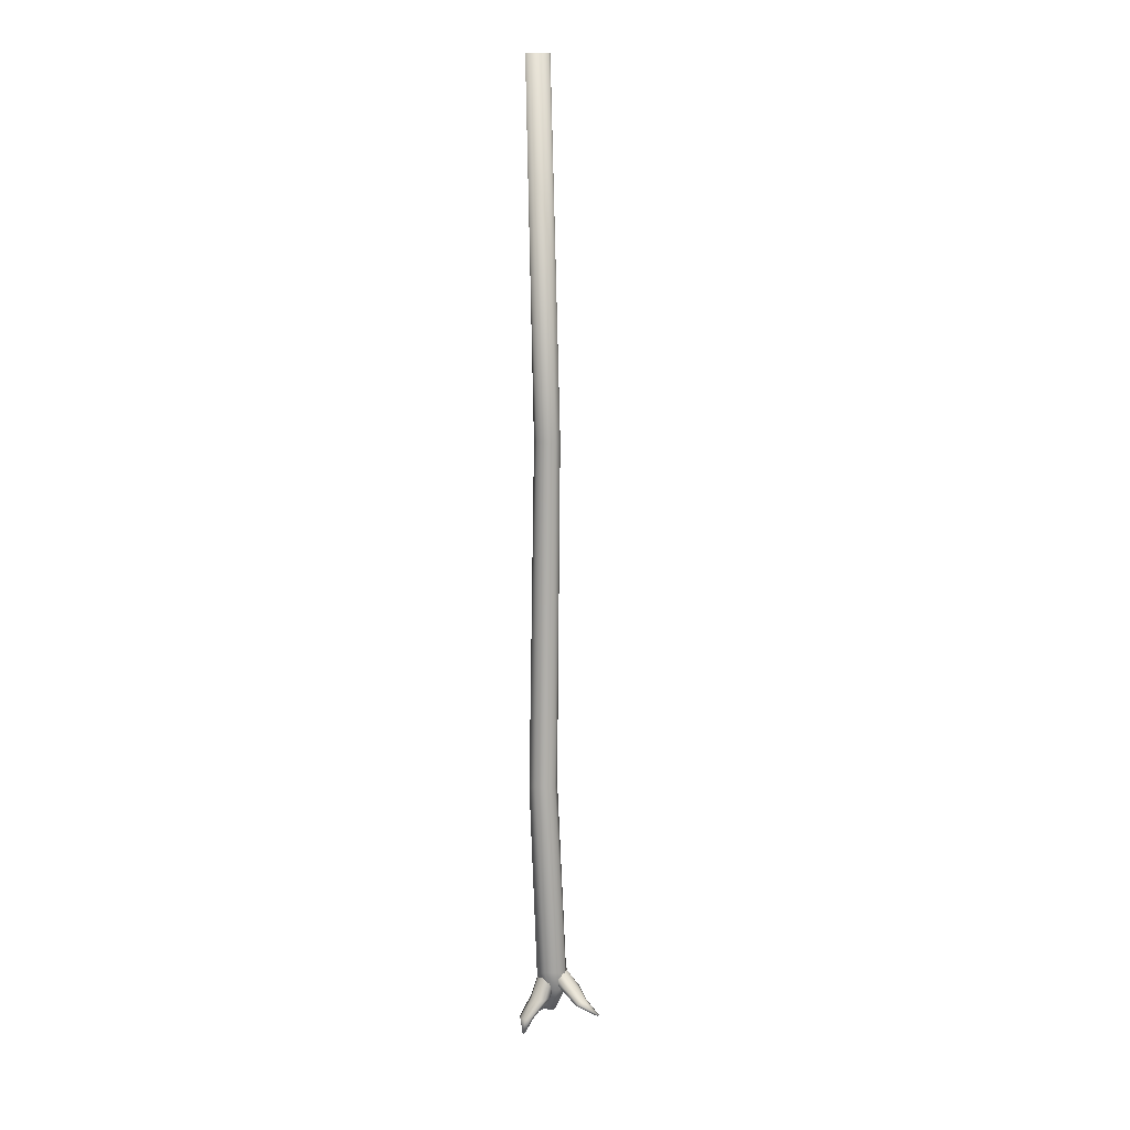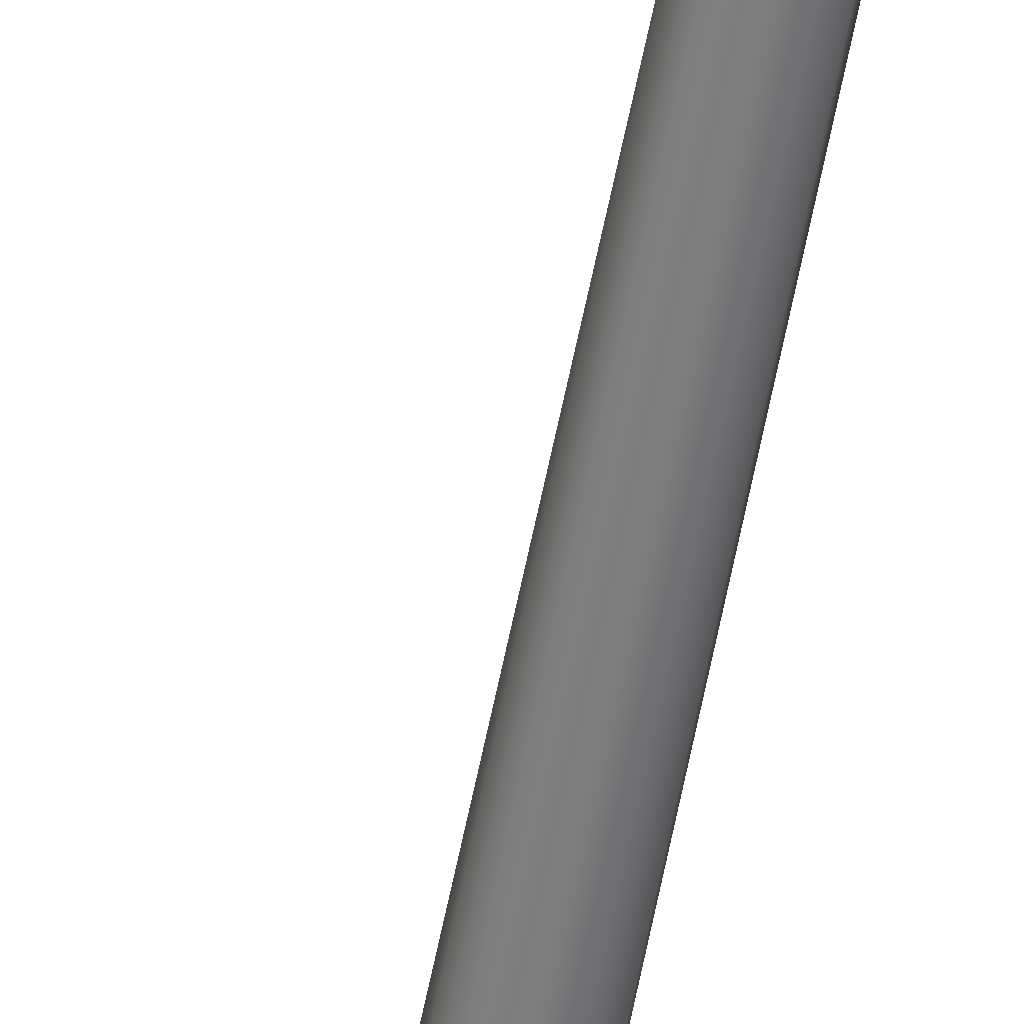
<metadata>
{"format":"obj","ext":"obj","renderer":"f3d","projection":"perspective","resolution":1024,"background":"white","views":[{"elev":12.8,"azim":-162.9,"up":"+Z"},{"elev":-58.7,"azim":-11.6,"up":"+Y"}]}
</metadata>
<code>
v  -0.1376 0.7486 -2.227
v  -0.2035 0.7807 -4.082
v  -0.1447 0.8513 -2.27
v  -0.2621 0.6849 -4.137
v  -0.2044 0.6705 -2.27
v  -0.2143 0.7279 1.041
v  -0.2287 0.8901 -4.137
v  -0.1928 0.8176 1.018
v  -0.1194 0.7602 4.429
v  -0.1691 0.6897 4.429
v  -0.2925 0.6793 1.019
v  -0.2541 0.675 4.431
v  -0.2222 0.9172 -2.226
v  -0.3237 0.9475 -4.08
v  -0.432 0.922 -4.079
v  -0.3241 0.9098 -2.224
v  -0.3928 0.8329 -2.267
v  -0.4097 0.8688 1.022
v  -0.3304 0.9168 1.043
v  -0.493 0.8277 -4.134
v  -0.2411 0.8954 1.042
v  -0.1341 0.8451 4.429
v  -0.2046 0.8948 4.43
v  -0.2895 0.8801 4.432
v  -0.3834 0.7307 -2.224
v  -0.4649 0.719 -4.079
v  -0.3062 0.6639 -2.225
v  -0.3819 0.7011 1.043
v  -0.43 0.7793 1.044
v  -0.3703 0.6605 -4.08
v  -0.3392 0.8097 4.432
v  -0.3245 0.7247 4.432
v  -0.4901 0.7985 -4.274
v  -0.4427 0.8751 -4.276
v  -0.3551 0.8958 -4.279
v  -0.2579 0.7608 -4.285
v  -0.3052 0.6841 -4.283
v  -0.4694 0.7107 -4.276
v  -0.358 0.6699 -4.518
v  -0.3368 0.6342 -4.446
v  -0.3928 0.6634 -4.279
v  -0.3566 0.7475 -4.548
v  -0.2549 0.6181 -4.576
v  -0.2155 0.5937 -4.576
v  -0.2655 0.6631 -4.575
v  -0.3334 0.8216 -4.518
v  -0.2412 0.7025 -4.576
v  -0.302 0.8488 -4.446
v  -0.0545 0.7064 -4.679
v  -0.0587 0.6996 -4.679
v  -0.1961 0.7132 -4.576
v  -0.05686 0.6918 -4.679
v  -0.05008 0.6876 -4.679
v  -0.04232 0.6895 -4.679
v  -0.1704 0.6044 -4.577
v  -0.04674 0.7082 -4.679
v  -0.2785 0.8485 -4.283
v  -0.2808 0.8131 -4.374
v  -0.2822 0.7354 -4.344
v  -0.3054 0.6613 -4.374
v  -0.1461 0.6438 -4.577
v  -0.03813 0.6962 -4.679
v  -0.03996 0.704 -4.679
v  -0.1567 0.6888 -4.577
v  -0.04896 0.6986 -4.679
v  -0.2479 0.7483 -4.155
v  -0.3163 0.7253 -4.153
v  -0.2003 0.8227 -4.349
v  -0.2721 0.7987 -4.346
v  -0.1283 0.9897 -4.508
v  -0.1805 0.9721 -4.508
v  -0.1551 1.098 -4.654
v  -0.1508 1.106 -4.654
v  -0.1037 1.039 -4.509
v  -0.34 0.8323 -4.347
v  -0.2299 0.9966 -4.507
v  -0.1641 1.095 -4.654
v  -0.1726 1.099 -4.653
v  -0.3642 0.9039 -4.352
v  -0.2474 1.049 -4.507
v  -0.1756 1.108 -4.653
v  -0.404 0.8259 -4.155
v  -0.381 0.7574 -4.153
v  -0.3306 0.9715 -4.359
v  -0.2229 1.098 -4.507
v  -0.1639 1.106 -4.654
v  -0.1539 1.115 -4.654
v  -0.1624 1.119 -4.654
v  -0.1714 1.116 -4.653
v  -0.3035 0.9135 -4.159
v  -0.2389 0.8814 -4.159
v  -0.2588 0.9955 -4.362
v  -0.1909 0.9619 -4.361
v  -0.2158 0.813 -4.157
v  -0.1213 1.091 -4.508
v  -0.1707 1.116 -4.508
v  -0.1667 0.8904 -4.355
v  -0.372 0.8905 -4.157
v  -0.3529 0.8619 -4.164
v  -0.3245 0.7985 -4.184
v  -0.5265 0.9155 -4.294
v  -0.5115 0.8514 -4.313
v  -0.6664 1.035 -4.34
v  -0.3456 0.7296 -4.18
v  -0.5301 0.7785 -4.31
v  -0.6559 0.9887 -4.355
v  -0.8587 0.9824 -4.438
v  -0.669 0.9356 -4.351
v  -0.8555 0.9753 -4.44
v  -0.4039 0.6956 -4.154
v  -0.5715 0.7396 -4.287
v  -0.8578 0.9675 -4.439
v  -0.698 0.9071 -4.33
v  -0.8643 0.9737 -4.435
v  -0.8643 0.9636 -4.436
v  -0.8711 0.9659 -4.433
v  -0.8743 0.9731 -4.43
v  -0.872 0.9809 -4.431
v  -0.8655 0.9848 -4.434
v  -0.6942 1.048 -4.314
v  -0.4938 0.7798 -4.103
v  -0.4727 0.8487 -4.107
v  -0.6264 0.8216 -4.238
v  -0.6114 0.7575 -4.257
v  -0.4653 0.7163 -4.122
v  -0.6078 0.8945 -4.241
v  -0.4143 0.8827 -4.133
v  -0.7232 1.02 -4.293
v  -0.7363 0.9664 -4.289
v  -0.5664 0.9334 -4.265
v  -0.7258 0.9198 -4.305
v  -0.4663 0.787 -4.054
v  -0.4281 0.8443 -4.073
v  -0.4285 0.6266 -4.186
v  -0.3885 0.6873 -4.205
v  -0.3589 0.8623 -4.07
v  -0.3158 0.7056 -4.203
v  -0.3859 0.4477 -4.381
v  -0.4155 0.4049 -4.397
v  -0.2994 0.8305 -4.046
v  -0.3341 0.455 -4.365
v  -0.2529 0.6708 -4.181
v  -0.3899 0.3471 -4.544
v  -0.3953 0.3393 -4.547
v  -0.3805 0.3484 -4.541
v  -0.2906 0.4226 -4.36
v  -0.3829 0.3371 -4.544
v  -0.3708 0.3328 -4.541
v  -0.3762 0.3251 -4.544
v  -0.3726 0.3425 -4.54
v  -0.3856 0.3237 -4.547
v  -0.3935 0.3296 -4.548
v  -0.4056 0.3518 -4.405
v  -0.2366 0.6033 -4.153
v  -0.2807 0.3695 -4.367
v  -0.3226 0.7102 -3.997
v  -0.3918 0.6922 -4
v  -0.2766 0.5426 -4.134
v  -0.3493 0.5243 -4.136
v  -0.4513 0.724 -4.024
v  -0.4122 0.5591 -4.157
v  -0.3104 0.3267 -4.384
v  -0.3621 0.3194 -4.399
v  -0.2844 0.7675 -4.016
g Cylinder
f 1 2 3
f 4 2 1
f 5 4 1
f 5 1 6
f 2 7 3
f 1 3 8
f 6 1 8
f 6 8 9
f 10 6 9
f 11 5 6
f 11 6 10
f 12 11 10
f 3 7 13
f 7 14 13
f 14 15 16
f 13 14 16
f 16 15 17
f 16 17 18
f 19 16 18
f 13 16 19
f 15 20 17
f 21 13 19
f 3 13 21
f 8 3 21
f 8 21 22
f 21 19 23
f 22 21 23
f 9 8 22
f 19 18 24
f 23 19 24
f 17 20 25
f 20 26 25
f 25 26 27
f 25 27 28
f 29 25 28
f 17 25 29
f 26 30 27
f 18 17 29
f 18 29 31
f 29 28 32
f 31 29 32
f 24 18 31
f 20 15 33
f 15 34 33
f 15 14 34
f 14 35 34
f 27 30 5
f 27 5 11
f 28 27 11
f 30 4 5
f 28 11 12
f 32 28 12
f 32 12 10
f 31 32 10
f 24 31 10
f 23 24 10
f 22 23 10
f 10 9 22
f 2 4 36
f 4 37 36
f 26 20 38
f 20 33 38
f 38 33 39
f 38 39 40
f 41 38 40
f 33 42 39
f 39 42 43
f 39 43 44
f 40 39 44
f 42 45 43
f 42 46 45
f 46 47 45
f 34 46 42
f 35 48 46
f 34 35 46
f 33 34 42
f 47 49 50
f 45 47 50
f 48 51 47
f 46 48 47
f 47 51 49
f 45 50 52
f 43 45 52
f 43 52 53
f 44 43 53
f 44 53 54
f 55 44 54
f 51 56 49
f 57 58 48
f 35 57 48
f 36 59 58
f 57 36 58
f 36 37 59
f 37 60 59
f 4 30 37
f 30 41 37
f 30 26 41
f 26 38 41
f 7 2 57
f 2 36 57
f 14 7 35
f 7 57 35
f 59 60 61
f 60 55 61
f 61 55 62
f 61 62 63
f 64 61 63
f 60 40 55
f 40 44 55
f 64 63 56
f 51 64 56
f 55 54 62
f 37 41 60
f 41 40 60
f 58 59 64
f 59 61 64
f 48 58 51
f 58 64 51
f 49 56 63
f 65 49 63
f 63 62 65
f 49 65 50
f 65 52 50
f 52 65 62
f 62 54 52
f 54 53 52
f 66 67 68
f 67 69 68
f 68 69 70
f 69 71 70
f 70 71 72
f 70 72 73
f 74 70 73
f 75 76 71
f 69 75 71
f 71 77 72
f 71 76 77
f 76 78 77
f 79 80 76
f 75 79 76
f 80 81 78
f 76 80 78
f 82 79 75
f 83 82 75
f 84 85 80
f 79 84 80
f 86 72 77
f 87 73 72
f 88 87 72
f 72 86 88
f 78 86 77
f 86 78 89
f 89 88 86
f 78 81 89
f 83 75 69
f 67 83 69
f 90 91 92
f 91 93 92
f 91 94 93
f 93 95 96
f 92 93 96
f 94 97 93
f 93 97 95
f 96 95 88
f 96 88 89
f 85 96 89
f 95 87 88
f 97 74 95
f 98 90 84
f 90 92 84
f 94 66 97
f 66 68 97
f 82 98 79
f 98 84 79
f 84 92 85
f 92 96 85
f 97 68 74
f 68 70 74
f 80 85 81
f 85 89 81
f 95 74 87
f 74 73 87
f 99 100 101
f 100 102 101
f 101 102 103
f 100 104 102
f 104 105 102
f 102 106 103
f 102 105 106
f 103 106 107
f 105 108 106
f 106 109 107
f 106 108 109
f 110 111 105
f 104 110 105
f 105 111 108
f 108 112 109
f 111 113 108
f 108 113 112
f 114 107 109
f 112 114 109
f 112 115 116
f 114 112 116
f 113 115 112
f 116 117 114
f 118 119 107
f 117 118 107
f 107 114 117
f 103 107 119
f 120 103 119
f 121 122 123
f 121 123 124
f 125 121 124
f 122 126 123
f 122 127 126
f 126 128 129
f 123 126 129
f 127 130 126
f 126 130 128
f 129 128 117
f 123 129 131
f 129 117 116
f 131 129 116
f 128 118 117
f 130 120 128
f 130 101 120
f 101 103 120
f 124 123 131
f 127 99 130
f 99 101 130
f 110 125 111
f 125 124 111
f 111 124 113
f 124 131 113
f 113 131 115
f 131 116 115
f 128 120 118
f 120 119 118
f 132 133 134
f 133 135 134
f 133 136 135
f 136 137 135
f 135 138 139
f 134 135 139
f 135 137 138
f 136 140 137
f 137 141 138
f 140 142 137
f 137 142 141
f 138 143 144
f 139 138 144
f 138 141 143
f 141 145 143
f 142 146 141
f 147 144 143
f 145 147 143
f 147 145 148
f 148 149 147
f 144 147 149
f 145 150 148
f 151 152 144
f 149 151 144
f 139 144 152
f 153 139 152
f 154 155 146
f 142 154 146
f 146 150 145
f 141 146 145
f 156 157 158
f 157 159 158
f 157 160 159
f 160 161 159
f 158 159 162
f 156 158 154
f 158 162 155
f 154 158 155
f 159 163 162
f 161 153 163
f 159 161 163
f 162 163 149
f 162 149 148
f 155 162 148
f 163 151 149
f 163 153 151
f 153 152 151
f 164 156 154
f 160 132 161
f 132 134 161
f 140 164 142
f 164 154 142
f 161 134 153
f 134 139 153
f 146 155 150
f 155 148 150

</code>
